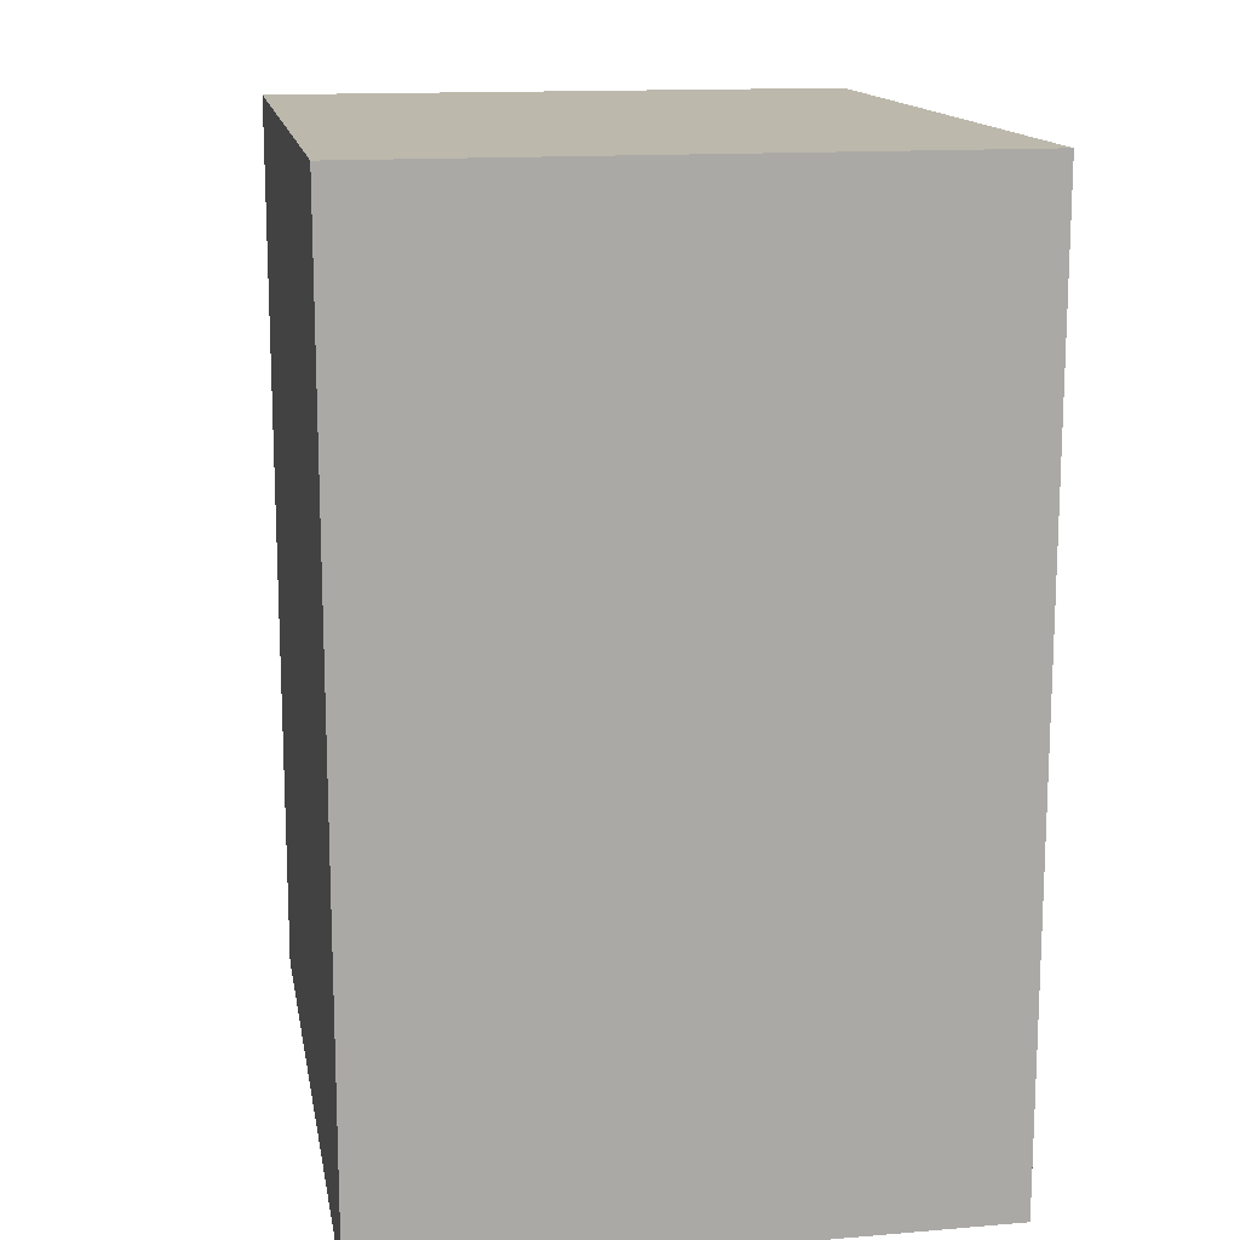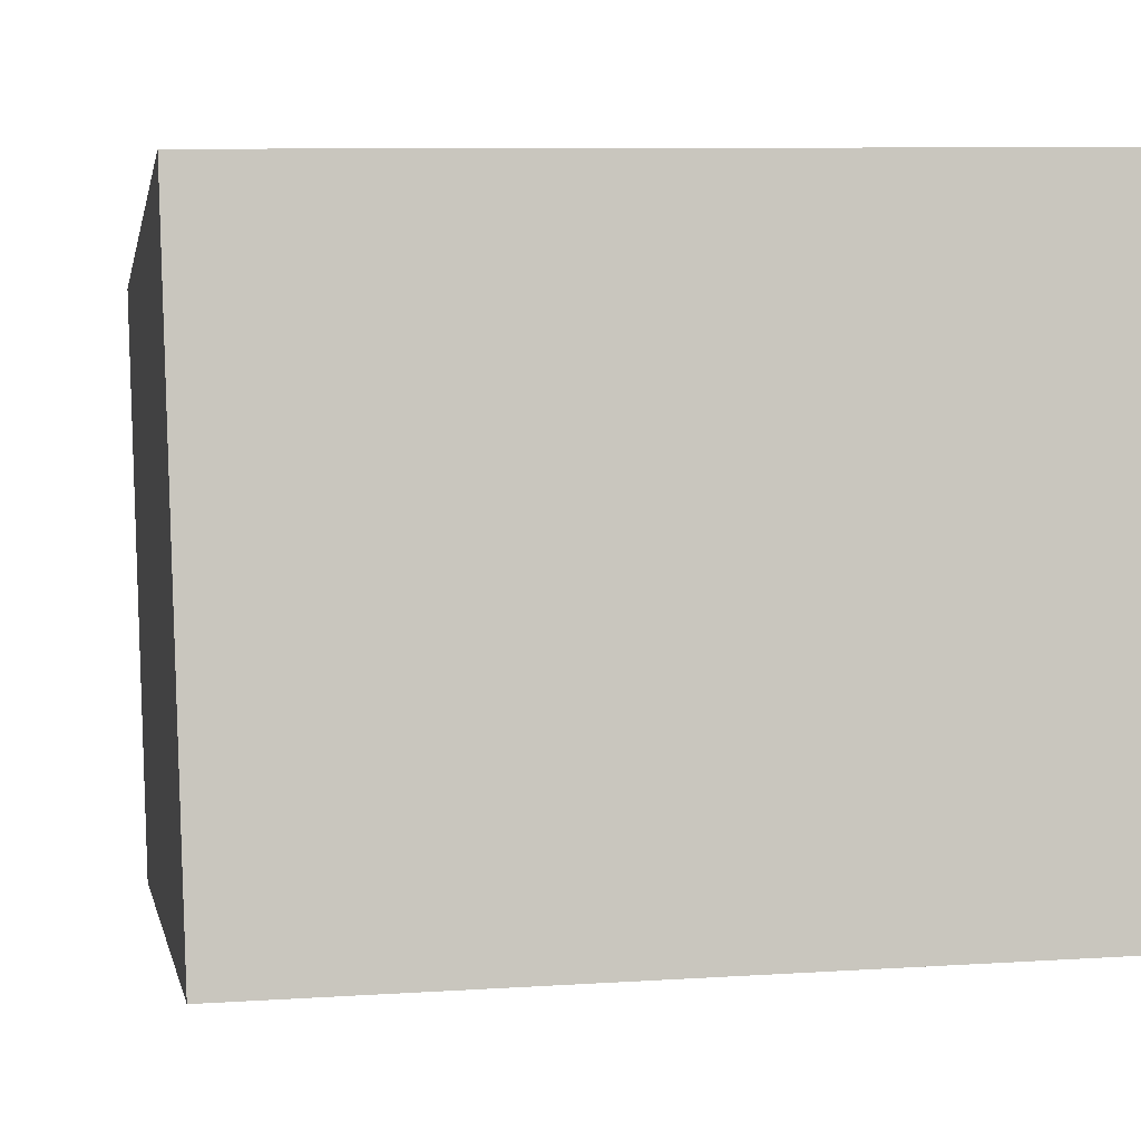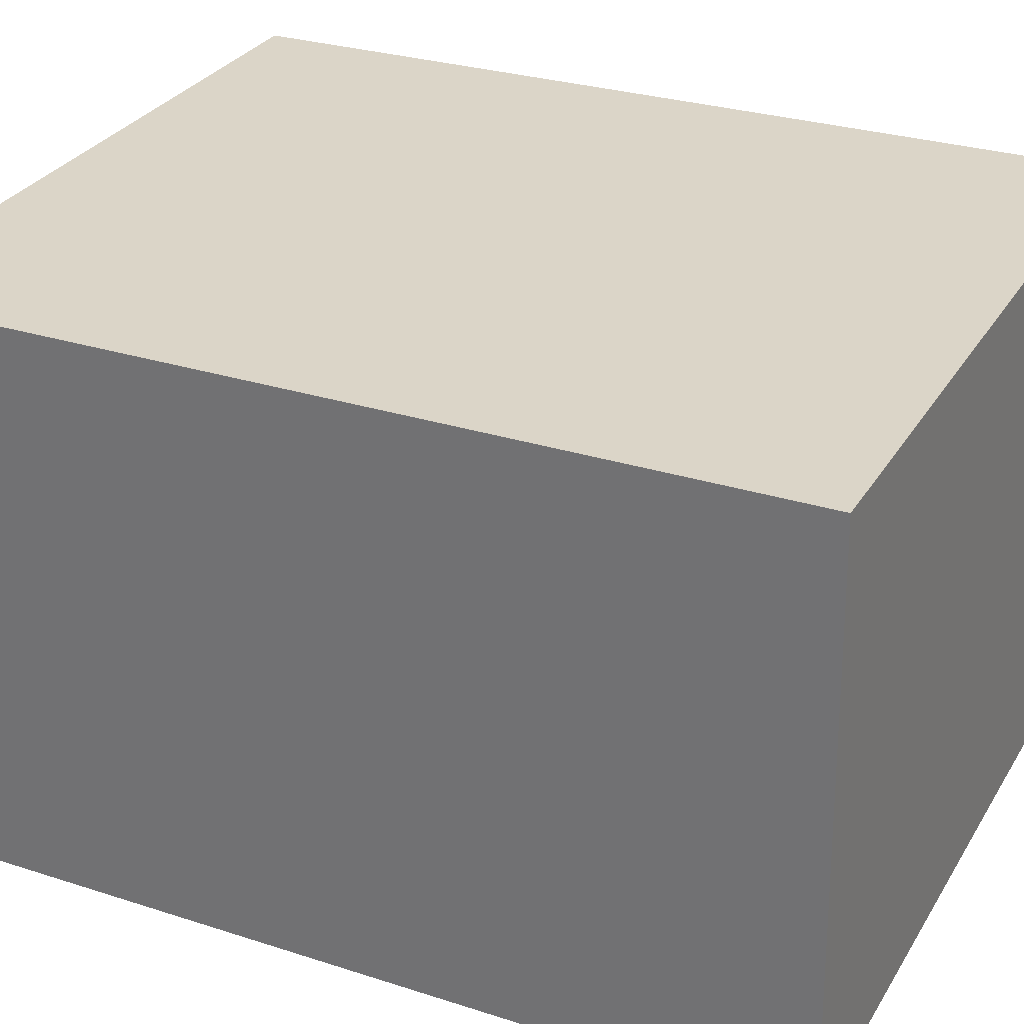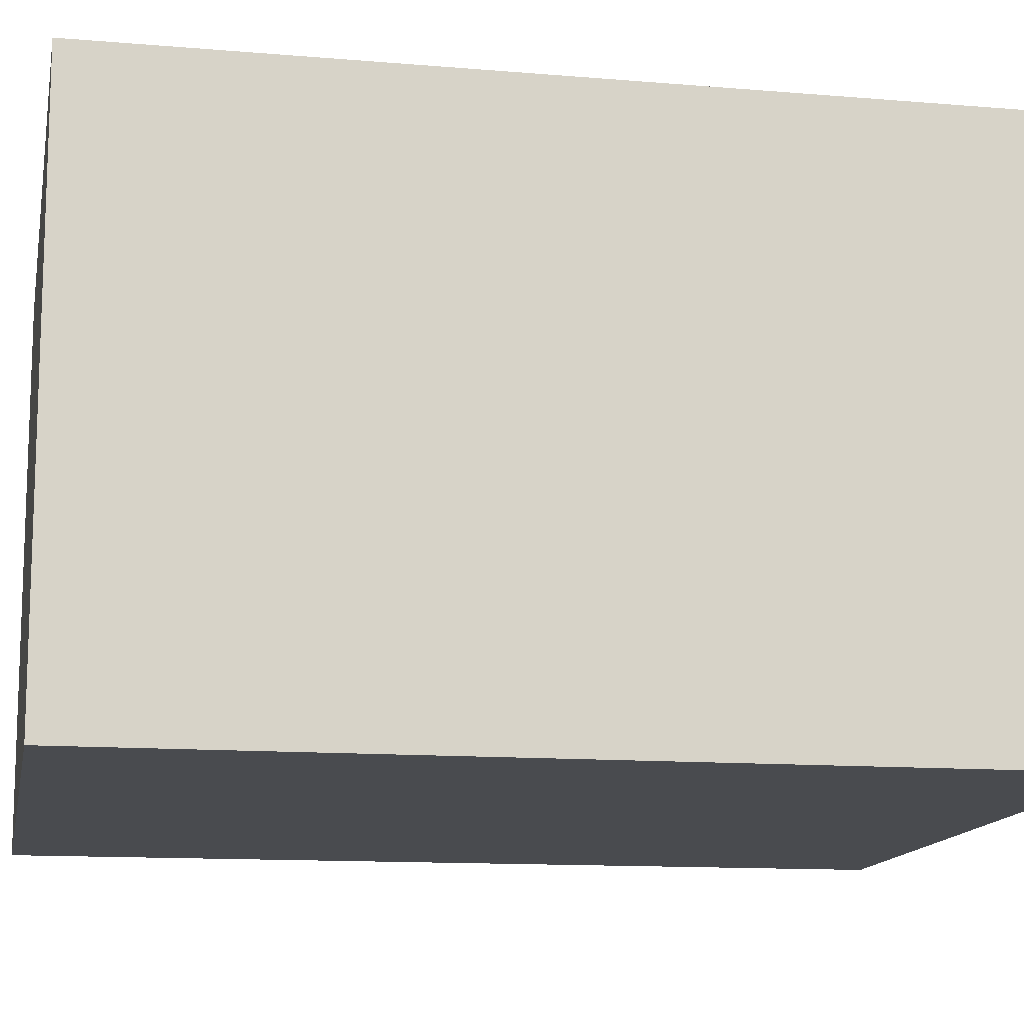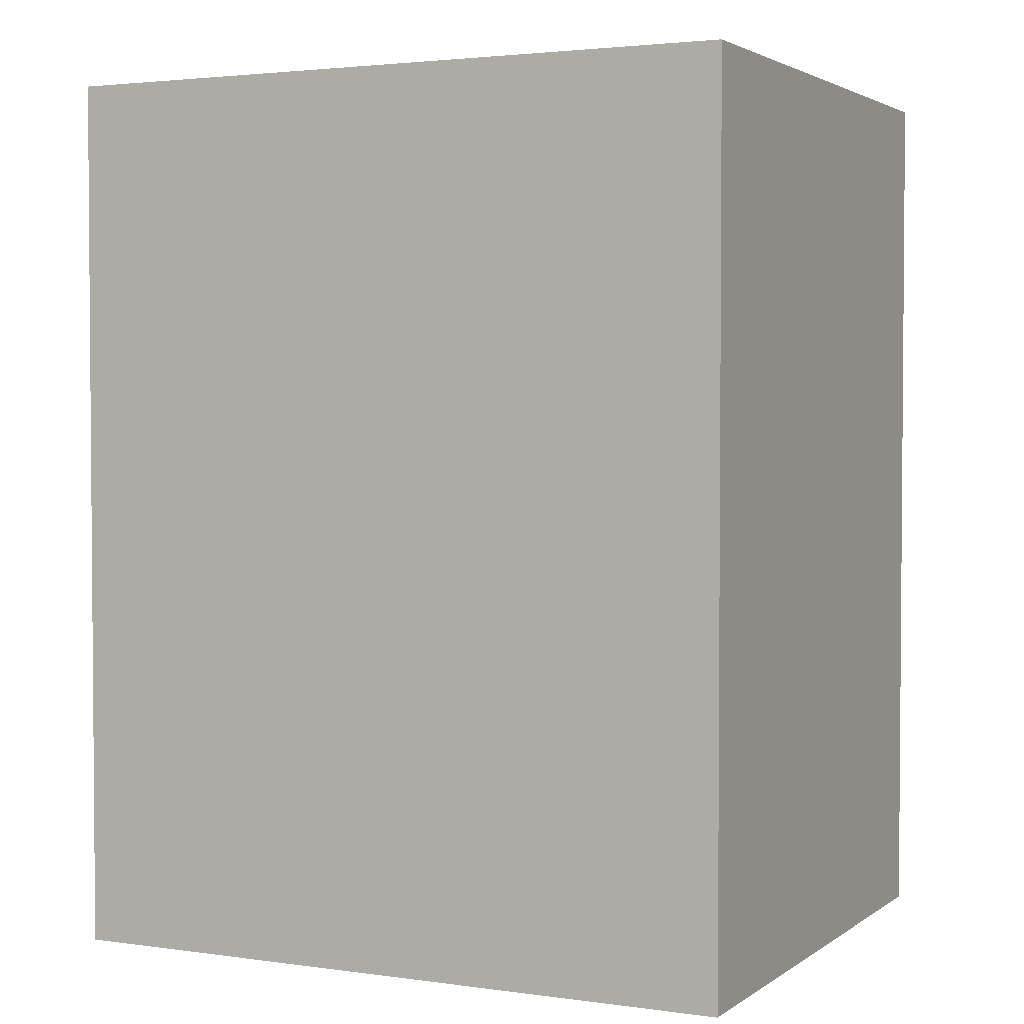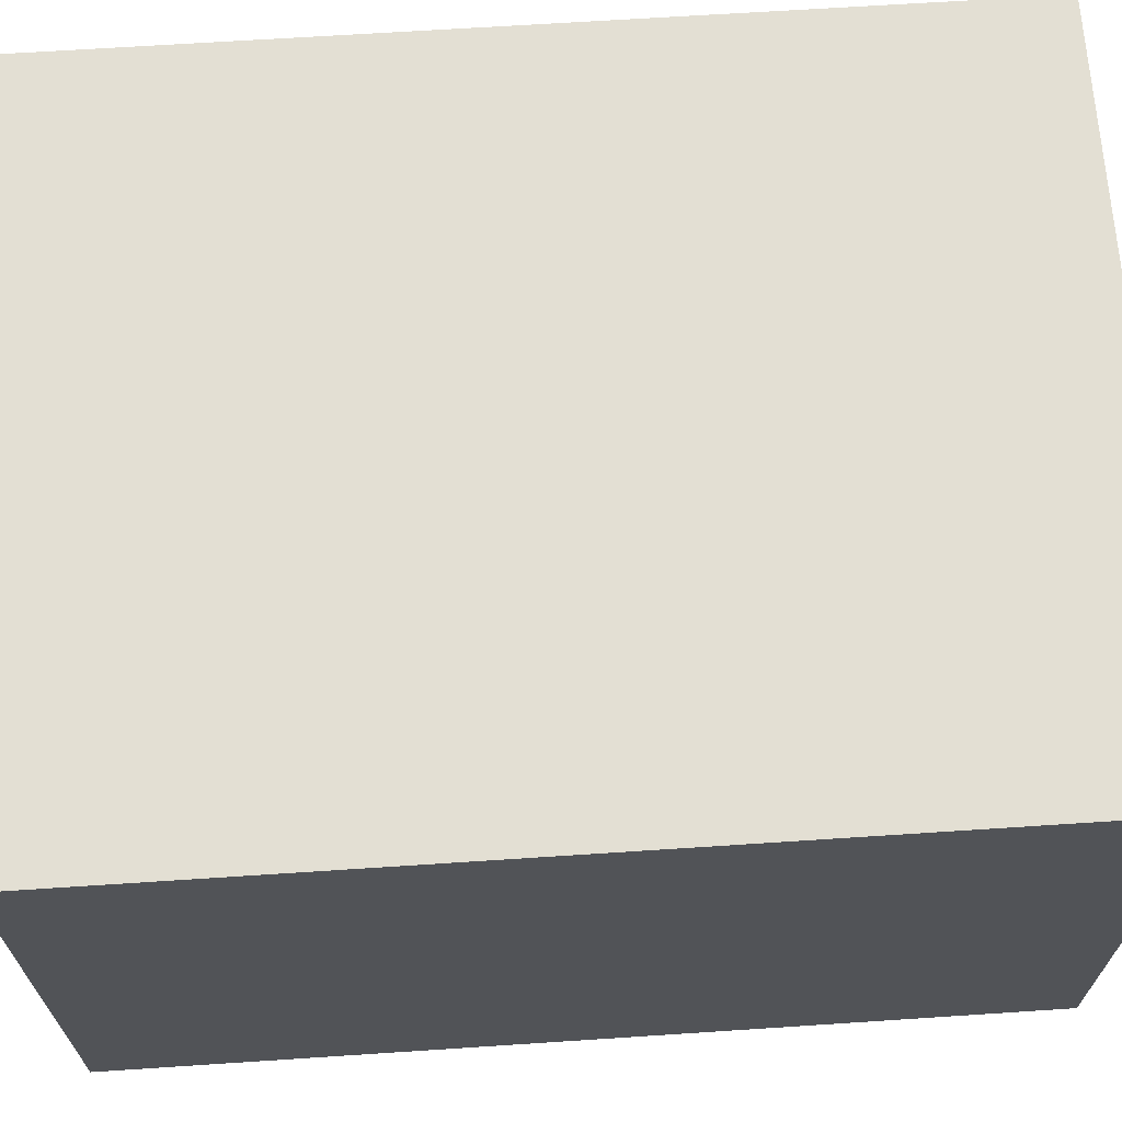
<metadata>
{"format":"obj","ext":"obj","renderer":"f3d","projection":"perspective","resolution":1024,"background":"white","views":[{"elev":14.6,"azim":81.7,"up":"+Y"},{"elev":-0.7,"azim":170.2,"up":"+Z"},{"elev":28.3,"azim":116.0,"up":"+Z"},{"elev":-12.6,"azim":-101.1,"up":"+Z"},{"elev":2.7,"azim":-152.3,"up":"+Y"},{"elev":65.4,"azim":86.2,"up":"+Z"}]}
</metadata>
<code>
v  7.808 9.96 -0.221
v  0.178 9.96 6.442
v  8.037 9.96 6.22
v  2.811 9.96 -0.079
v  0 9.96 6.099e-16
v  8.037 -3.809e-16 6.22
v  7.808 1.353e-17 -0.221
v  0 0 0
v  2.811 4.837e-18 -0.079
v  0.178 -3.945e-16 6.442
g defaultobject
f 1 2 3
f 2 1 4
f 2 4 5
f 6 1 3
f 1 6 7
f 7 4 1
f 4 7 5
f 5 7 8
f 8 7 9
f 8 2 5
f 2 8 10
f 10 3 2
f 3 10 6
f 10 7 6
f 7 10 9
f 9 10 8

</code>
